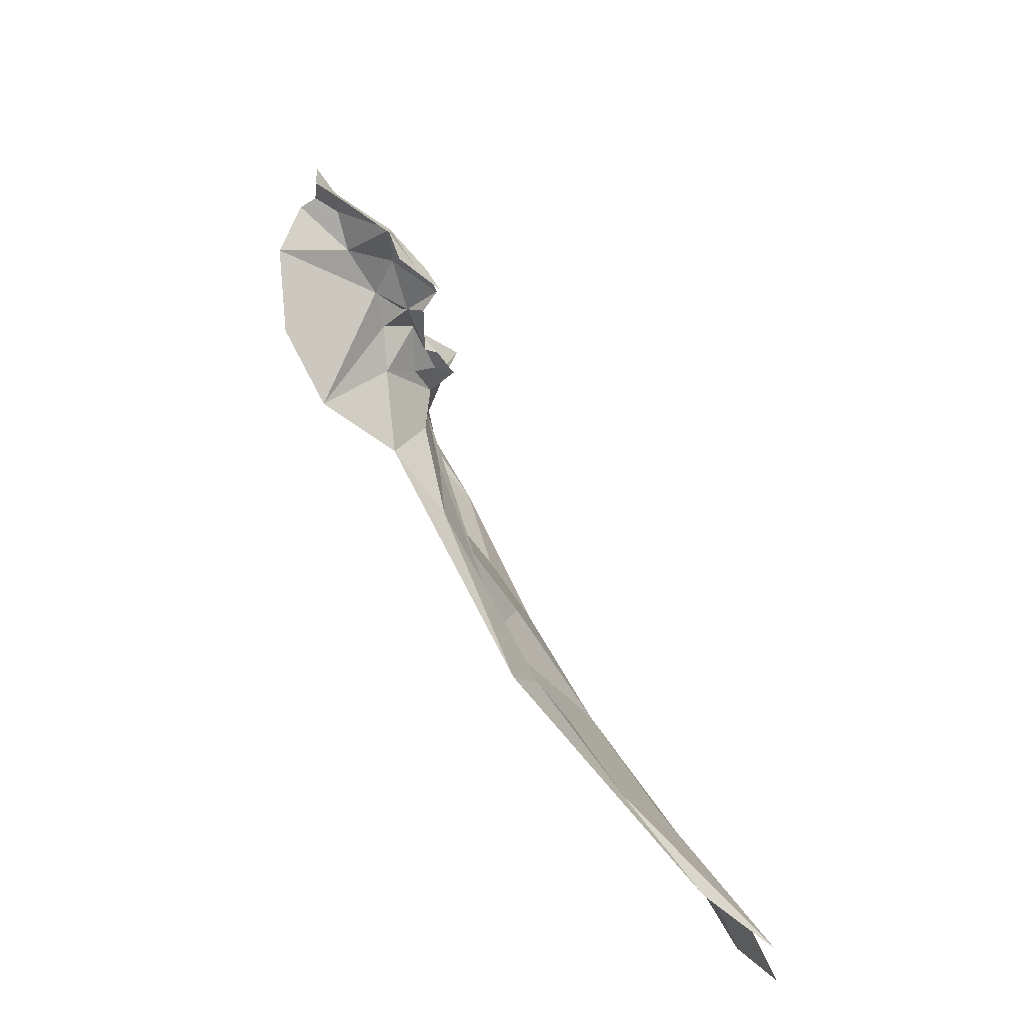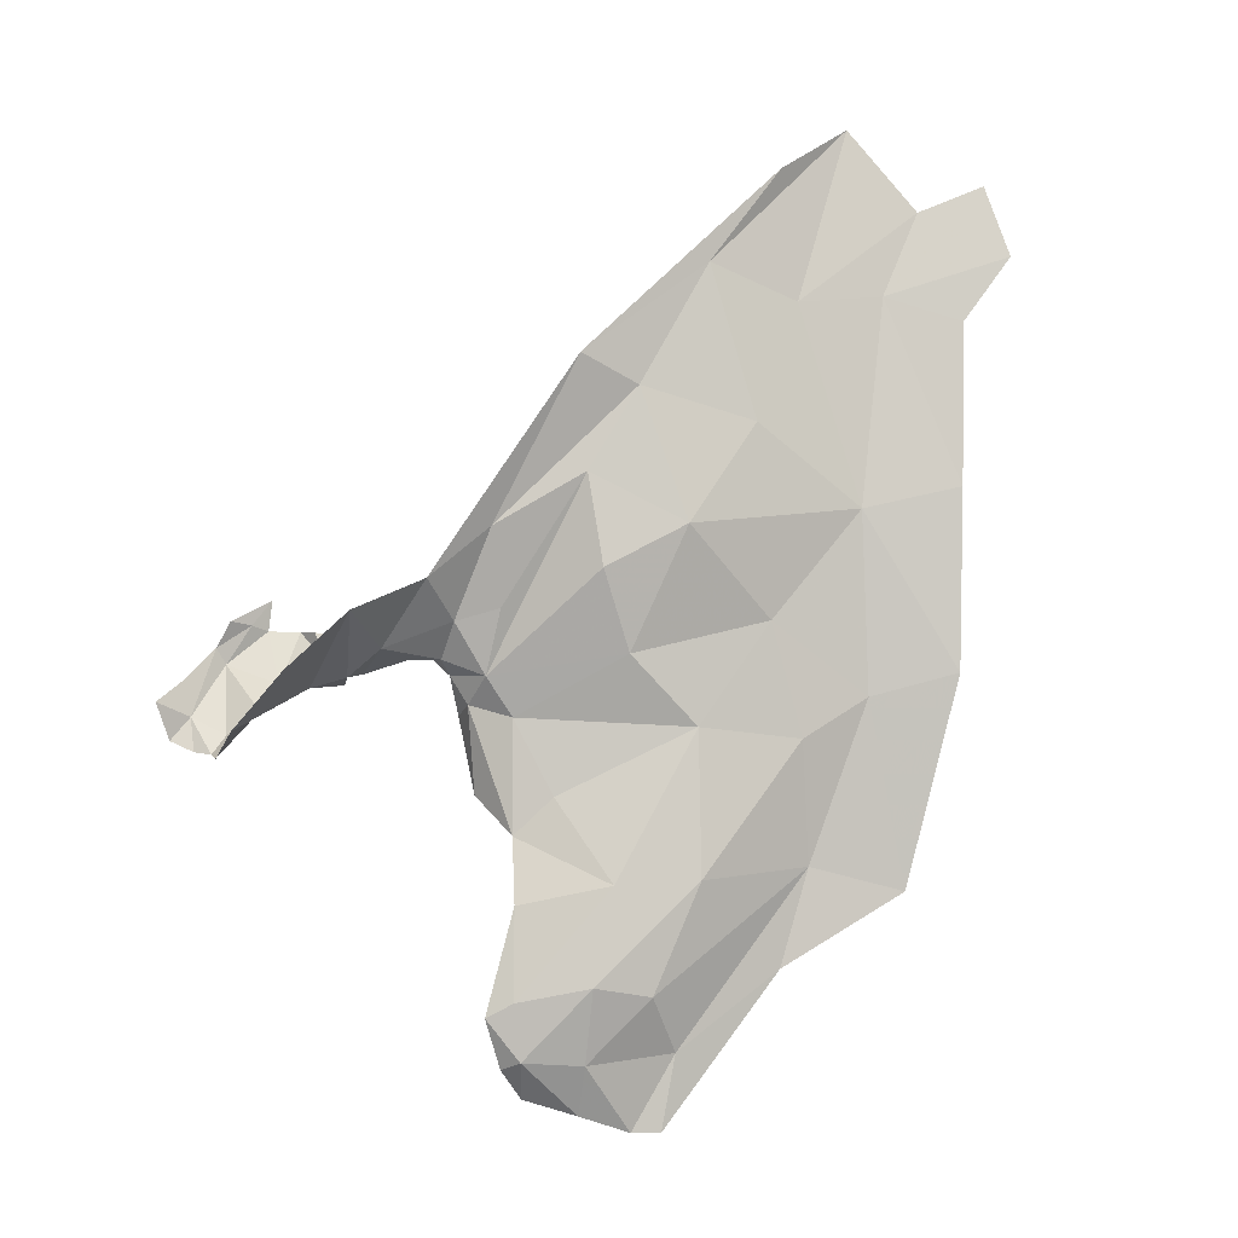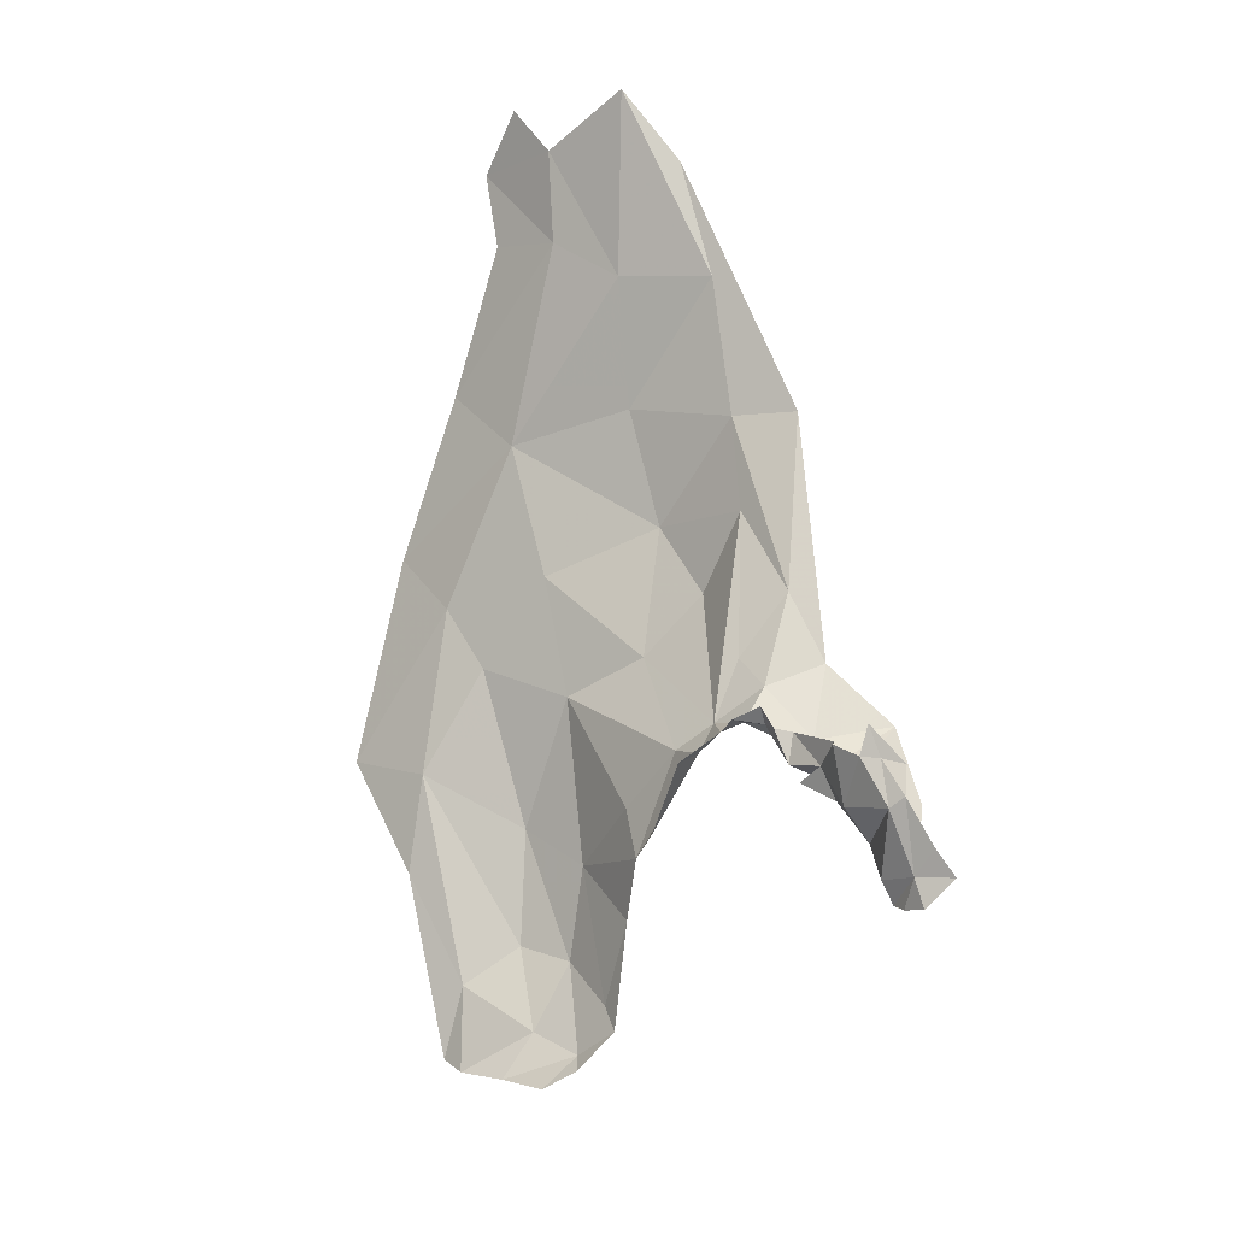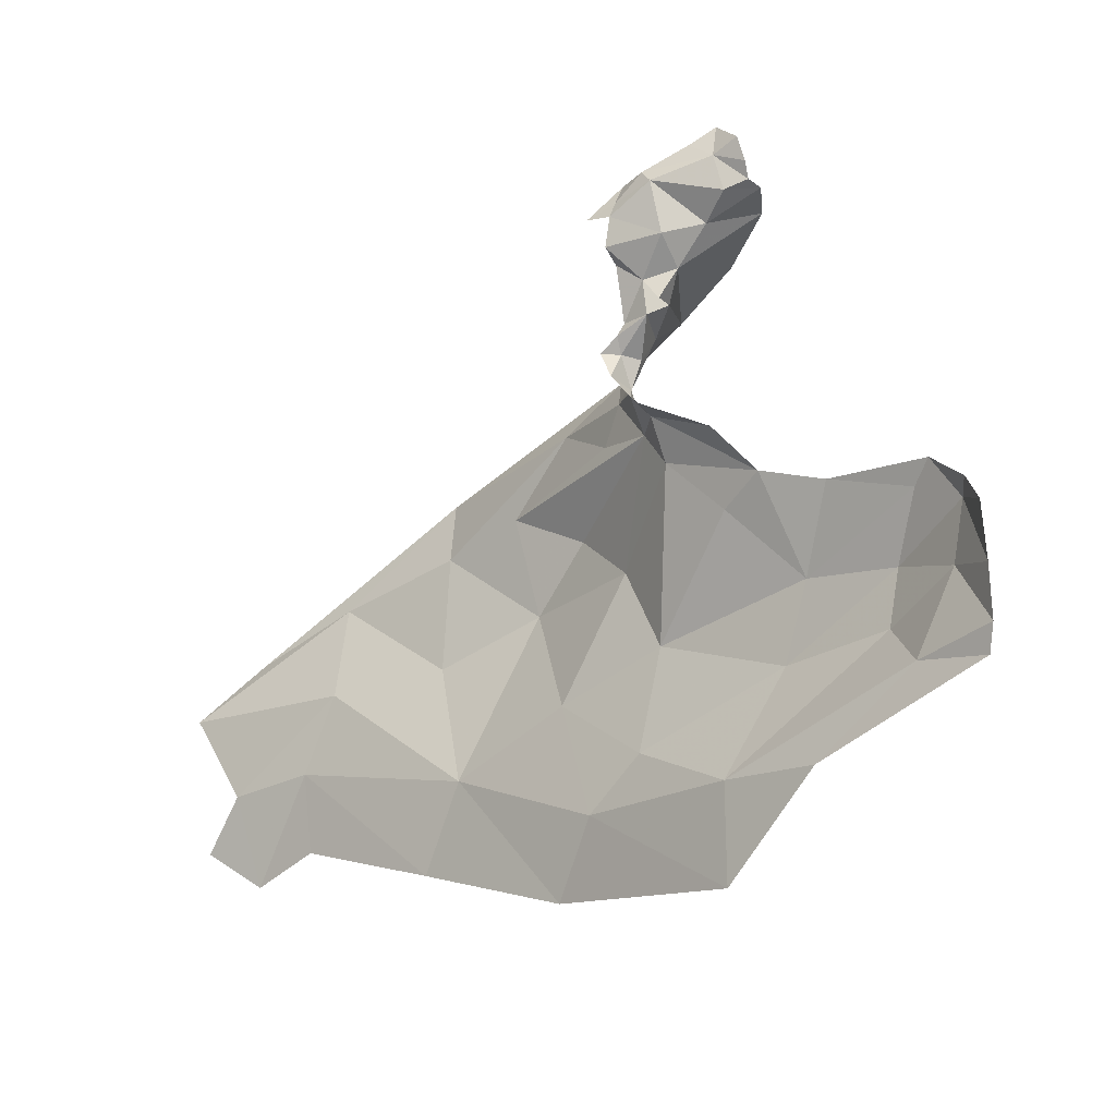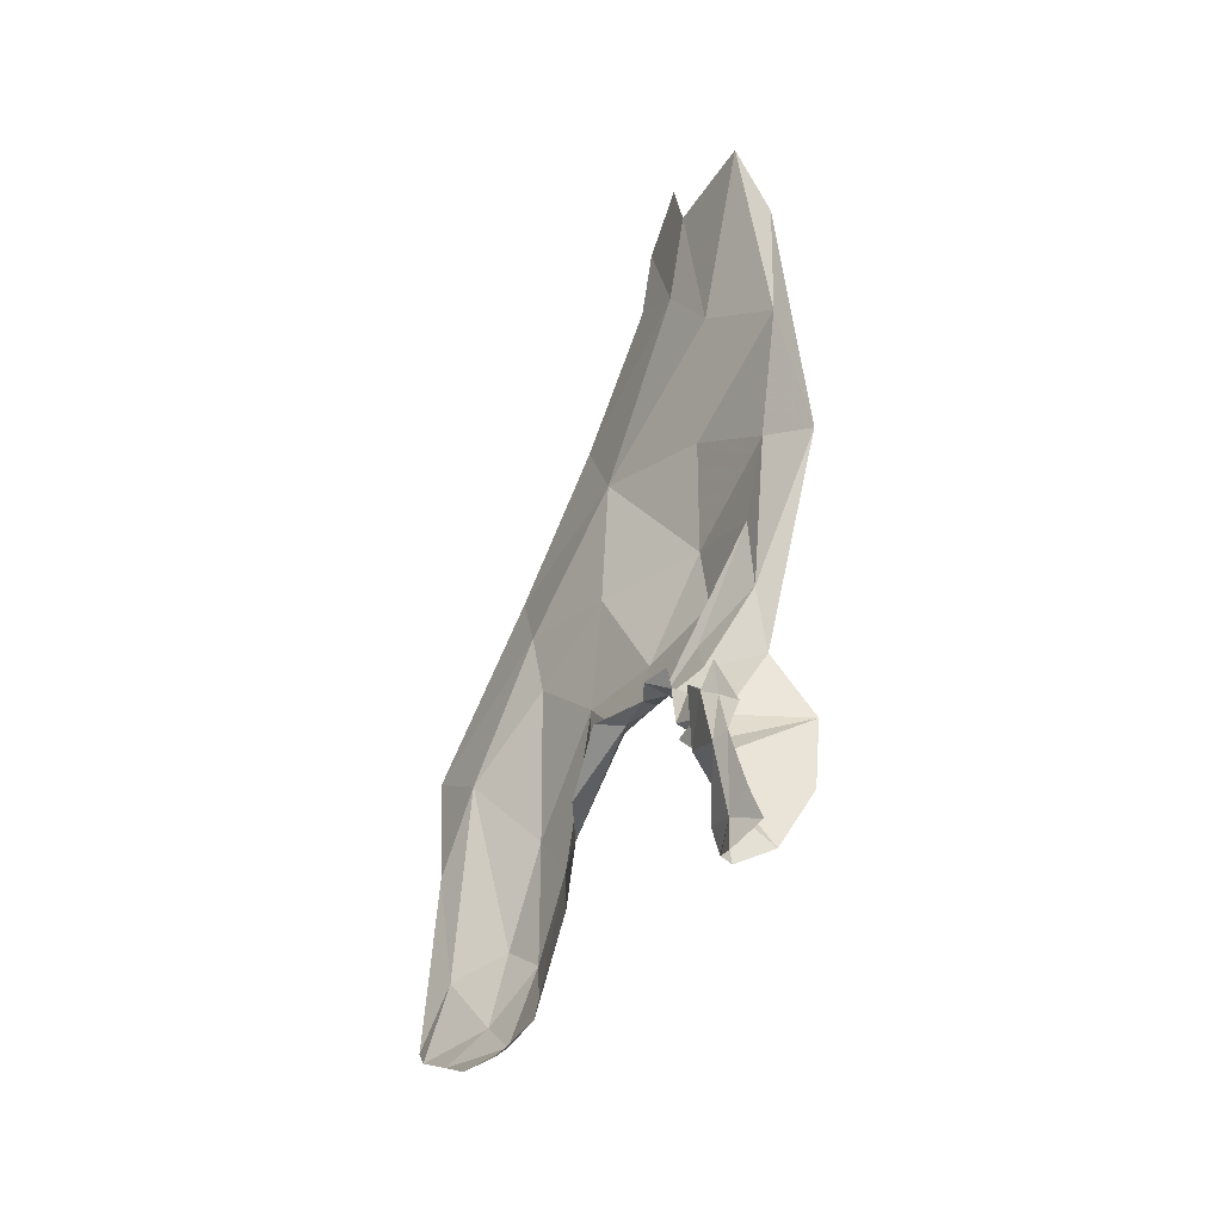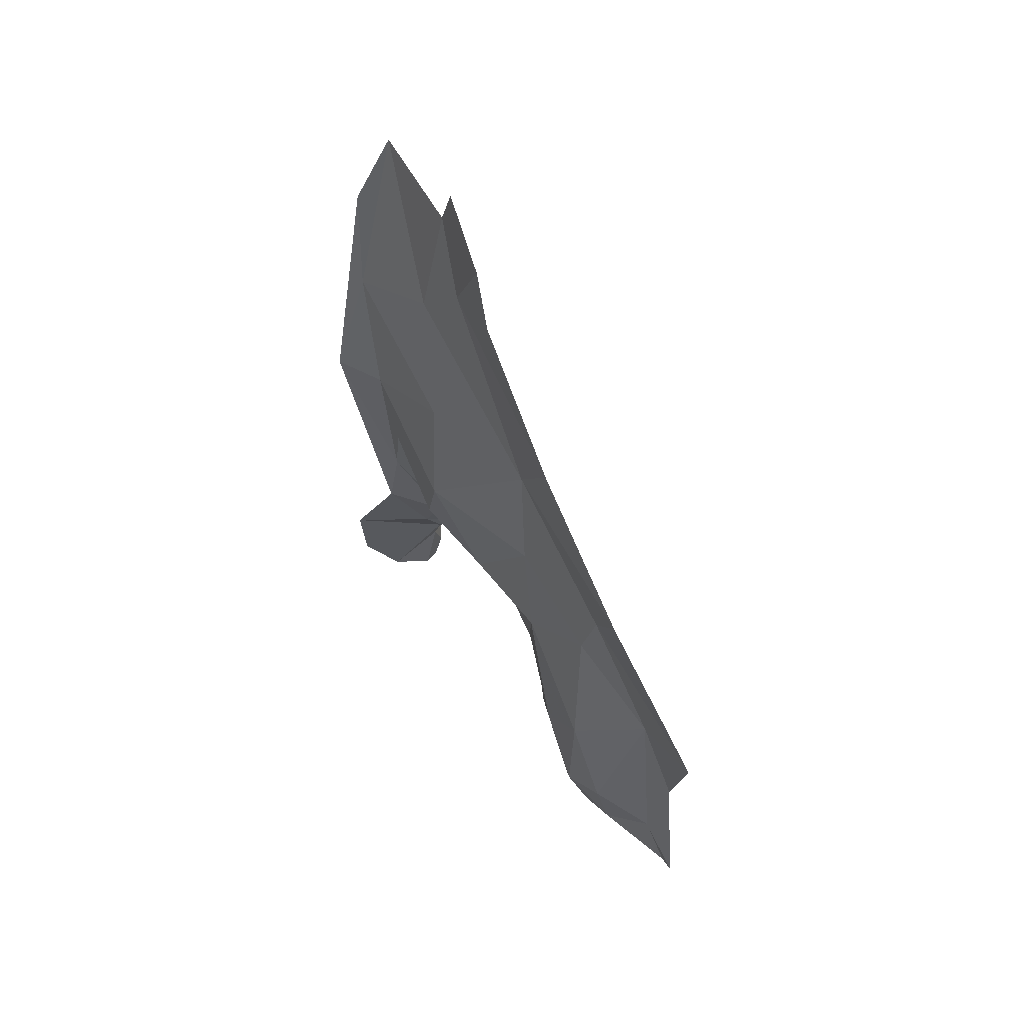
<metadata>
{"format":"obj","ext":"obj","renderer":"f3d","projection":"perspective","resolution":1024,"background":"white","views":[{"elev":33.5,"azim":132.2,"up":"+Z"},{"elev":-27.6,"azim":105.2,"up":"+Y"},{"elev":23.6,"azim":-22.0,"up":"+Y"},{"elev":16.6,"azim":-71.7,"up":"+Z"},{"elev":8.5,"azim":4.3,"up":"+Y"},{"elev":14.9,"azim":-177.4,"up":"+Y"}]}
</metadata>
<code>
v 4.609 4.136 -1.051
v 4.618 4.216 -1.116
v 4.653 4.161 -0.9575
v 4.784 3.996 -0.6773
v 4.704 3.843 -0.7174
v 4.697 3.977 -0.8022
v 4.796 4.151 -0.7693
v 4.467 3.338 -0.6076
v 4.512 3.34 -0.5462
v 4.451 3.266 -0.5193
v 4.364 3.207 -0.5519
v 4.353 3.207 -0.5875
v 4.391 3.293 -0.6157
v 4.522 3.327 -0.4514
v 4.544 3.455 -0.5804
v 4.555 3.437 -0.4599
v 4.52 3.312 -0.4146
v 4.431 3.238 -0.4338
v 4.4 3.221 -0.4963
v 4.484 3.265 -0.4489
v 4.472 3.263 -0.42
v 4.665 3.692 -0.4529
v 4.631 3.674 -0.4193
v 4.625 3.652 -0.4752
v 4.705 4.136 -0.8591
v 4.667 4.269 -1.009
v 4.502 3.467 -0.6778
v 4.567 3.639 -0.692
v 4.492 3.643 -0.8051
v 4.4 3.513 -0.7891
v 4.471 3.7 -0.8854
v 4.567 3.522 -0.4593
v 4.575 3.564 -0.5134
v 4.79 4.278 -0.8608
v 4.74 4.359 -0.9363
v 4.362 3.398 -0.7416
v 4.341 3.492 -0.8981
v 4.572 3.909 -0.9051
v 4.711 3.757 -0.485
v 4.767 3.897 -0.6082
v 4.78 3.831 -0.4935
v 4.646 3.709 -0.6276
v 4.849 4.012 -0.6221
v 4.651 3.706 -0.4019
v 4.537 3.942 -1.027
v 4.447 3.73 -0.9972
v 4.721 3.789 -0.6155
v 4.573 3.769 -0.7868
v 4.593 3.679 -0.3949
v 4.651 4.306 -1.093
v 4.567 3.582 -0.4098
v 4.762 3.606 -0.0915
v 4.761 3.635 -0.1157
v 4.752 3.593 -0.1193
v 4.707 3.732 -0.3226
v 4.695 3.699 -0.3062
v 4.717 3.711 -0.2679
v 4.702 3.707 -0.3662
v 4.681 3.713 -0.4008
v 4.748 3.702 -0.3486
v 4.798 3.642 -0.0864
v 4.699 3.685 -0.2851
v 4.729 3.679 -0.2998
v 4.731 3.67 -0.2534
v 4.751 3.587 -0.1414
v 4.74 3.616 -0.1545
v 4.742 3.71 -0.1473
v 4.688 3.735 -0.3342
v 4.72 3.742 -0.4296
v 4.654 3.732 -0.3777
v 4.726 3.757 -0.1929
v 4.711 3.758 -0.2285
v 4.717 3.688 -0.2077
v 4.812 3.584 -0.1926
v 4.747 3.639 -0.1982
v 4.781 3.672 -0.1078
v 4.797 3.762 -0.4207
v 4.681 3.754 -0.3572
v 4.688 3.729 -0.3581
v 4.758 3.726 -0.1403
v 4.747 3.757 -0.1796
v 4.725 3.748 -0.2532
v 4.857 3.699 -0.3499
v 4.77 3.753 -0.1618
v 4.854 3.633 -0.2717
v 4.741 3.792 -0.2014
v 4.764 3.575 -0.1535
f 1 2 3
f 4 5 6
f 4 6 7
f 8 9 10
f 11 12 13
f 14 15 16
f 14 16 17
f 18 19 20
f 18 20 21
f 22 23 24
f 6 25 7
f 3 26 25
f 10 20 19
f 10 19 11
f 15 27 28
f 29 30 31
f 32 15 33
f 32 33 24
f 34 7 35
f 36 37 30
f 6 38 25
f 39 40 41
f 22 24 42
f 4 7 43
f 27 30 29
f 27 29 28
f 13 10 11
f 13 12 36
f 22 44 23
f 24 23 32
f 45 38 46
f 3 2 26
f 25 26 35
f 7 25 35
f 40 22 47
f 40 47 5
f 14 20 9
f 14 9 15
f 17 21 20
f 17 20 14
f 38 48 31
f 38 31 46
f 42 48 5
f 15 28 33
f 44 49 23
f 1 3 45
f 50 26 2
f 20 10 9
f 10 13 8
f 47 42 5
f 40 5 4
f 30 27 8
f 28 29 48
f 28 48 42
f 30 13 36
f 38 3 25
f 38 6 5
f 38 5 48
f 31 48 29
f 28 42 24
f 9 8 27
f 4 41 40
f 13 30 8
f 43 7 34
f 3 38 45
f 51 32 23
f 22 42 47
f 22 40 39
f 41 4 43
f 27 15 9
f 31 30 37
f 31 37 46
f 15 32 16
f 23 49 51
f 24 33 28
f 52 53 54
f 55 56 57
f 58 59 60
f 52 61 53
f 62 57 63
f 62 63 64
f 63 56 60
f 63 57 56
f 65 54 53
f 66 53 67
f 68 56 55
f 69 22 39
f 69 39 41
f 59 70 44
f 59 44 22
f 71 72 73
f 57 62 64
f 57 64 73
f 64 74 75
f 76 53 61
f 69 41 77
f 78 70 79
f 78 79 68
f 67 80 81
f 67 81 71
f 82 57 72
f 63 60 83
f 84 81 80
f 59 79 70
f 53 80 67
f 58 56 79
f 83 85 64
f 71 81 86
f 56 58 60
f 72 57 73
f 53 66 65
f 87 66 75
f 56 68 79
f 58 79 59
f 41 43 77
f 69 77 60
f 81 84 86
f 67 71 73
f 87 65 66
f 75 66 67
f 75 67 73
f 75 73 64
f 87 75 74
f 77 83 60
f 69 60 59
f 63 83 64
f 69 59 22
f 57 82 55
f 64 85 74
f 80 53 76

</code>
